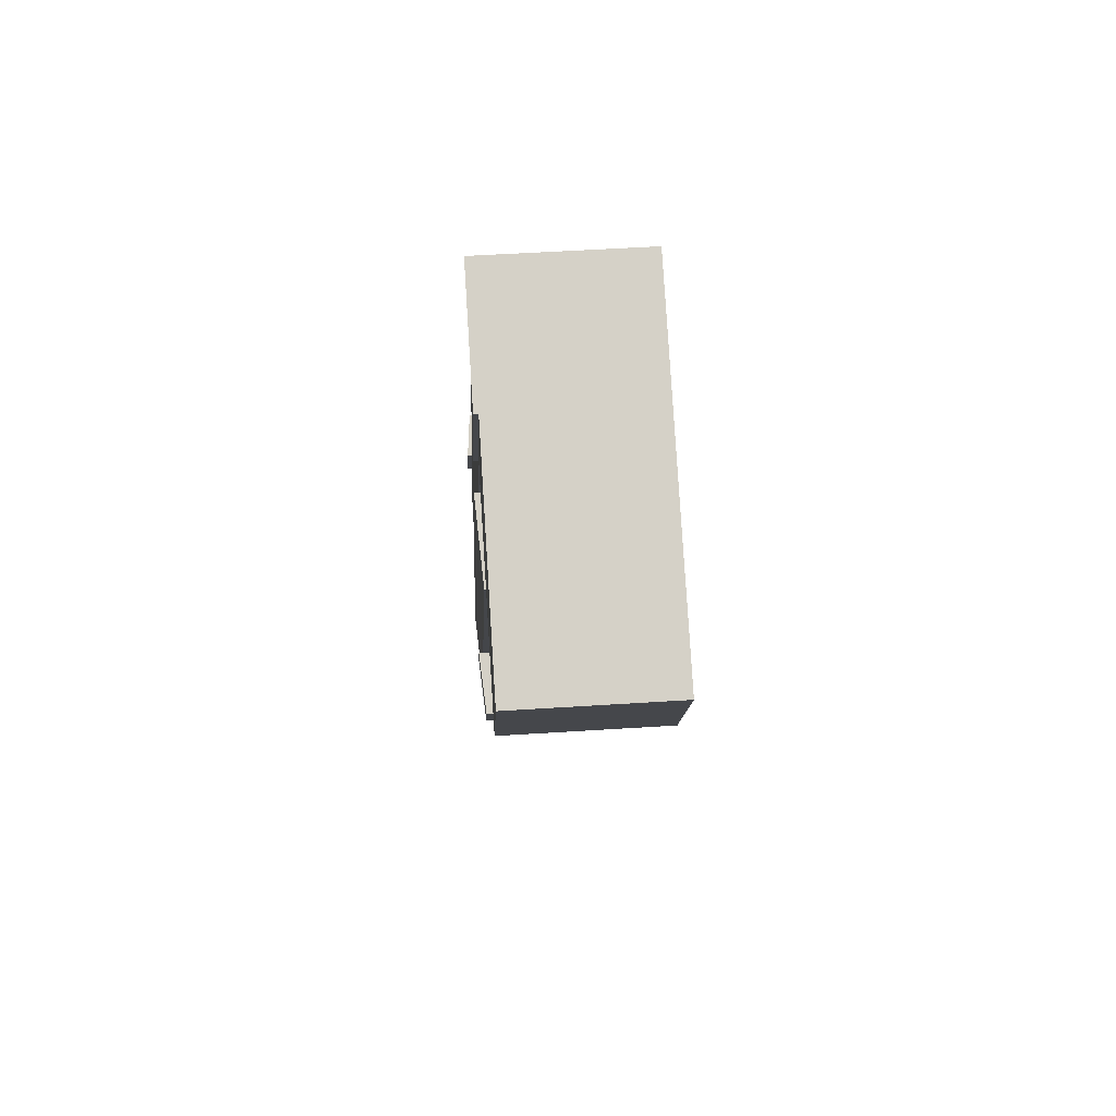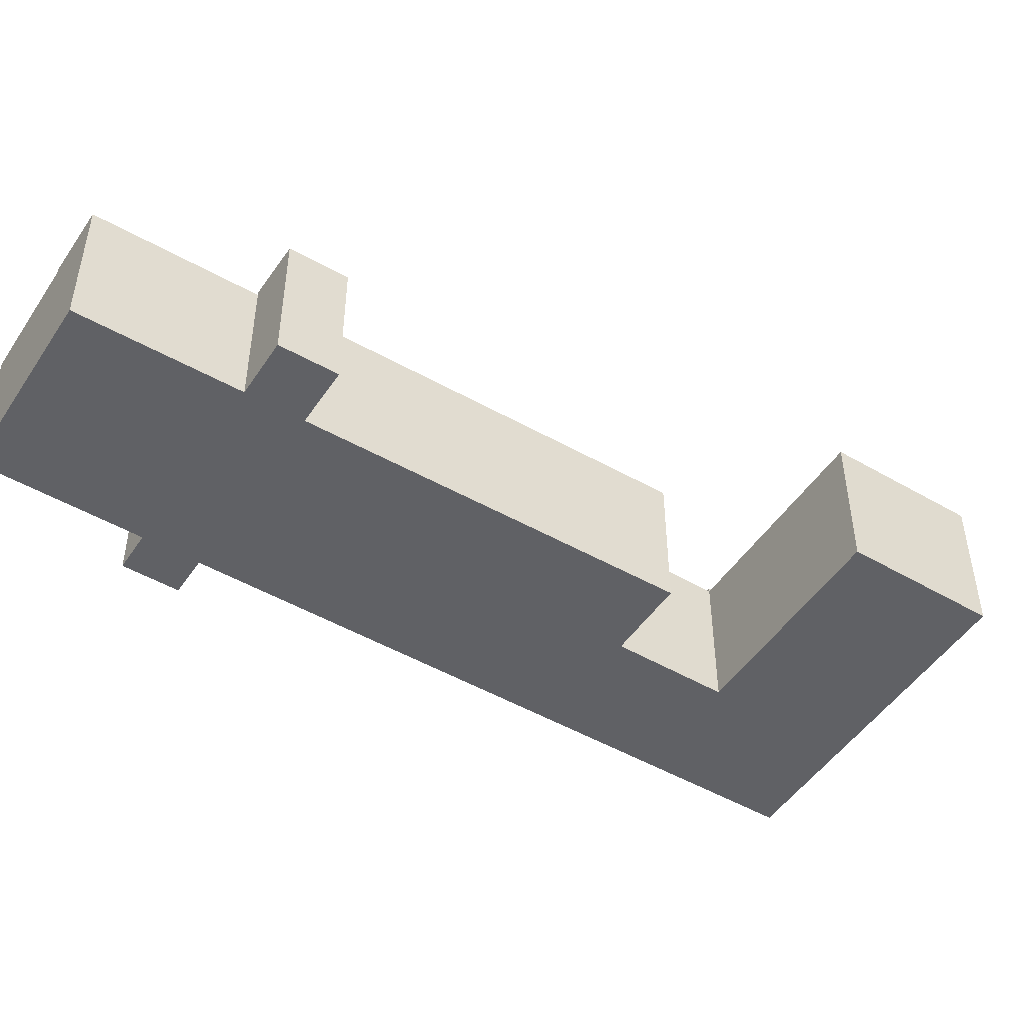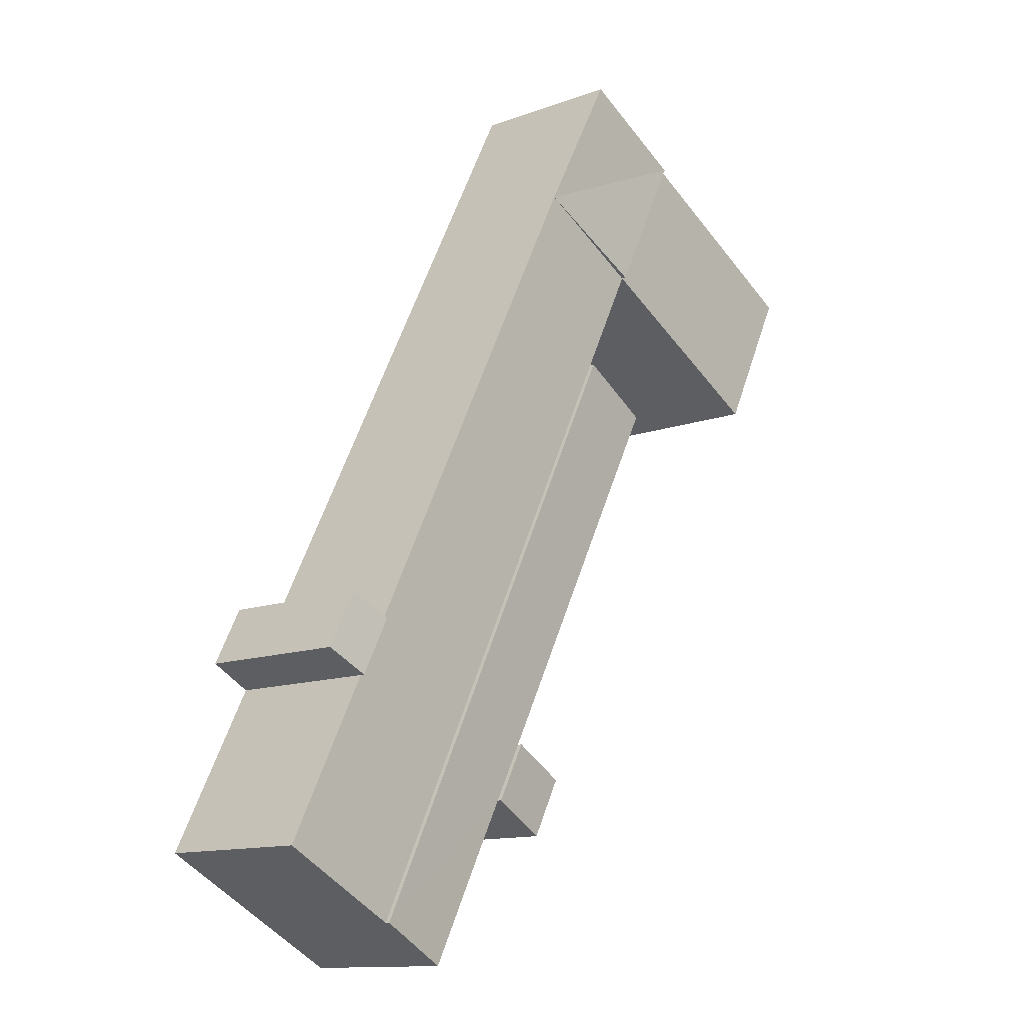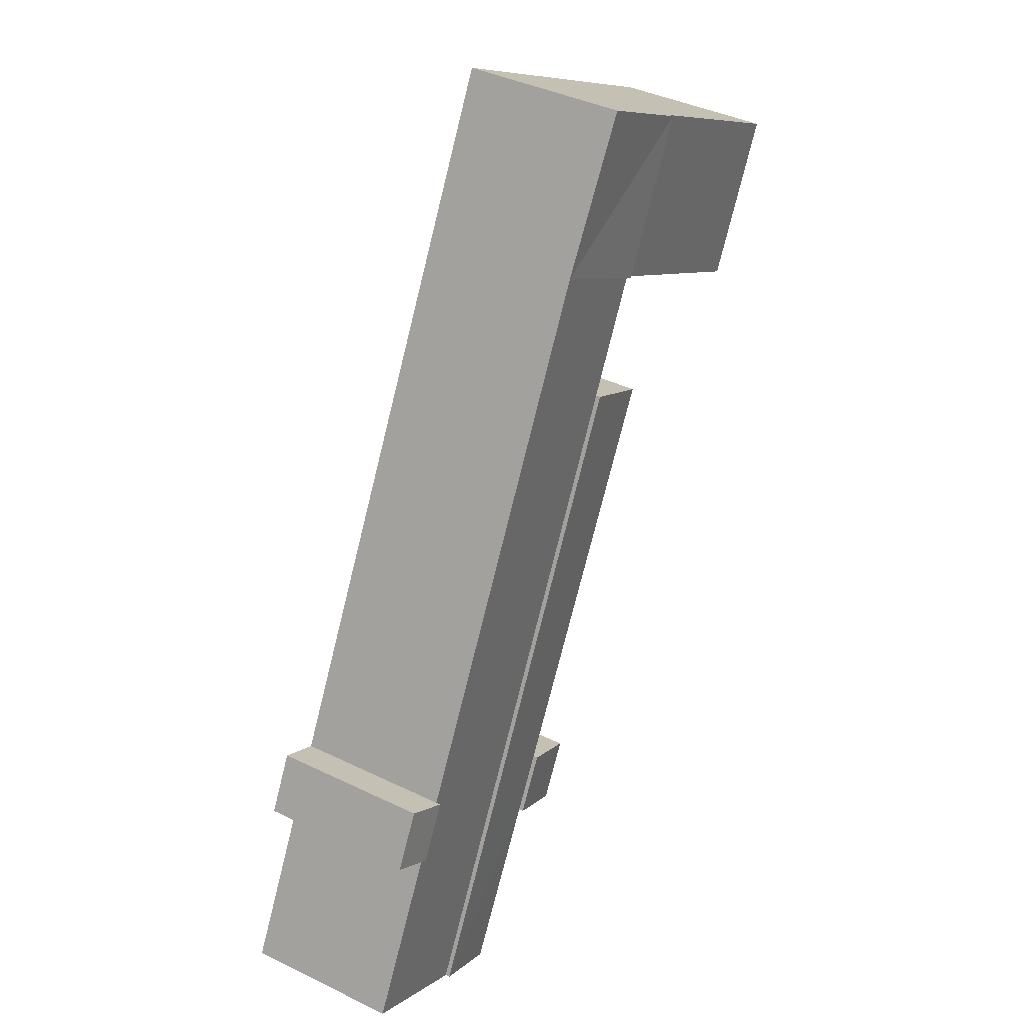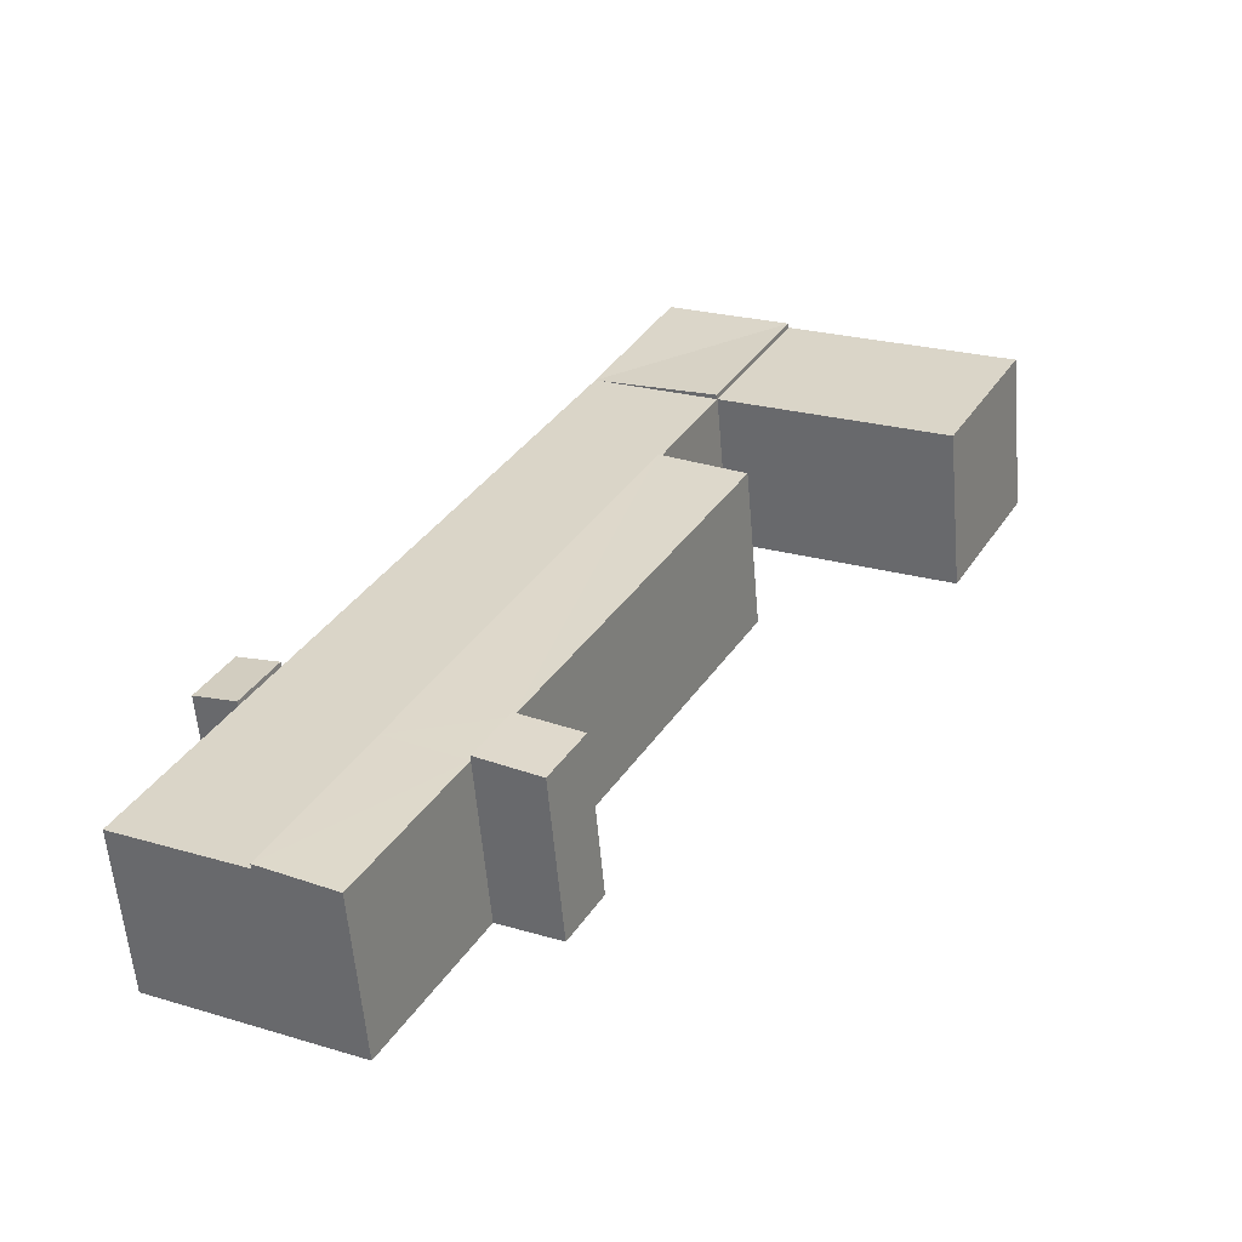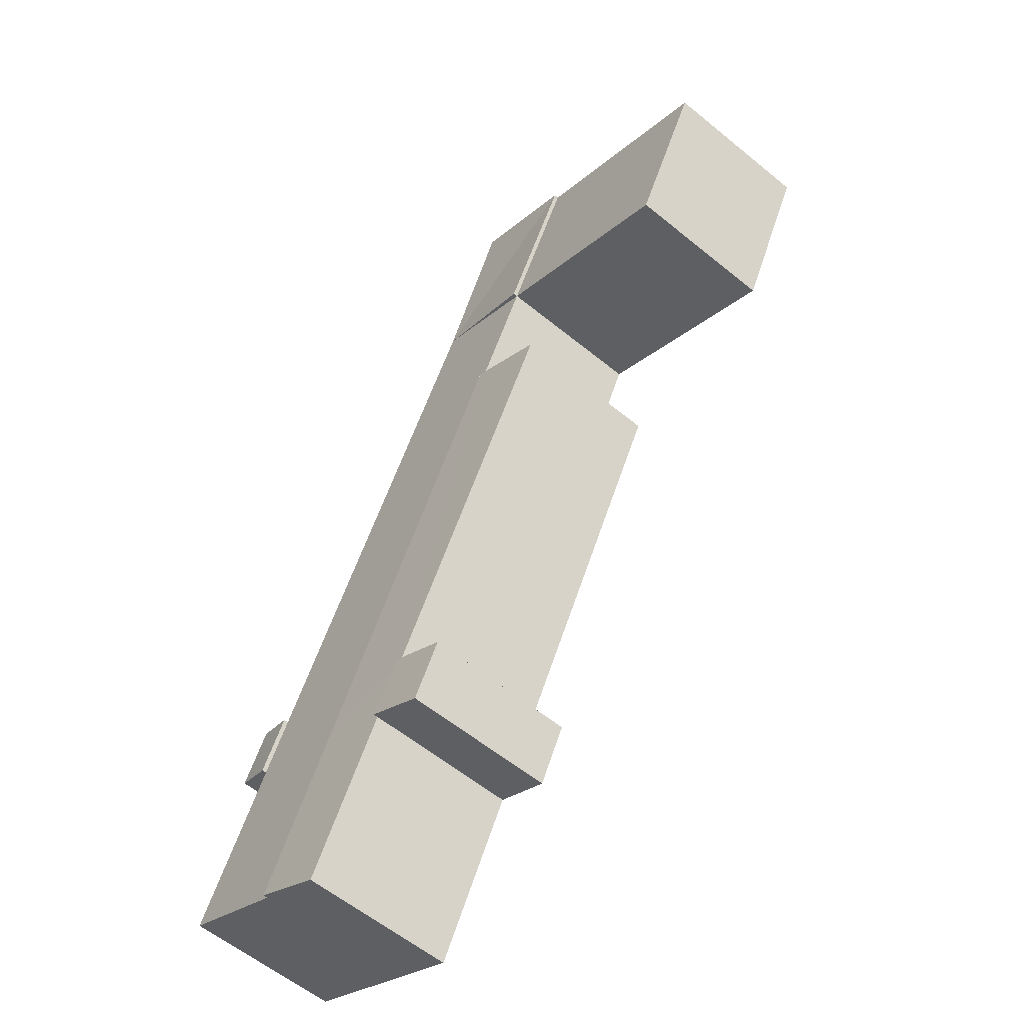
<metadata>
{"format":"obj","ext":"obj","renderer":"f3d","projection":"perspective","resolution":1024,"background":"white","views":[{"elev":52.1,"azim":-94.0,"up":"+Z"},{"elev":-48.6,"azim":-150.1,"up":"+Y"},{"elev":-12.5,"azim":130.8,"up":"+Z"},{"elev":39.3,"azim":121.3,"up":"+Z"},{"elev":-59.1,"azim":-175.1,"up":"+Z"},{"elev":-58.6,"azim":-130.2,"up":"+Z"}]}
</metadata>
<code>
v  36.1 1.562e-15 -25.51
v  25.35 8.558 -4.739
v  25.35 2.902e-16 -4.739
v  36.1 8.558 -25.51
v  15.74 8.558 -1.938
v  18.89 4.968e-16 -8.114
v  15.74 1.187e-16 -1.938
v  18.89 8.558 -8.114
v  22.15 8.558 1.458
v  22.15 -8.93e-17 1.458
v  35.67 8.558 -40.94
v  31.14 8.805 -32.09
v  31.14 8.558 -32.09
v  35.67 8.805 -40.94
v  27.12 8.558 -34.23
v  31.77 2.633e-15 -43
v  27.12 2.096e-15 -34.23
v  31.77 8.558 -43
v  35.66 2.507e-15 -40.93
v  29.53 8.805 -28.94
v  29.53 8.558 -28.94
v  18.89 8.805 -8.114
v  14.5 8.558 -10.41
v  14.5 6.373e-16 -10.41
v  25.45 1.903e-15 -31.07
v  25.45 8.558 -31.07
v  17.97 8.805 9.523
v  17.97 -5.831e-16 9.523
v  11.6 8.805 6.148
v  11.6 -3.765e-16 6.148
v  11.6 8.558 6.148
v  15.74 8.805 -1.938
v  7.015 8.558 3.717
v  7.015 -2.276e-16 3.717
v  11.27 8.558 -4.306
v  11.27 2.637e-16 -4.306
v  25.45 8.805 -31.07
v  27.12 8.805 -34.23
v  22.22 8.558 -32.76
v  22.22 2.006e-15 -32.76
v  23.9 2.201e-15 -35.94
v  23.9 8.558 -35.94
v  3.79 8.558 2.008
v  3.79 -1.23e-16 2.008
v  8.042 8.558 -6.015
v  8.042 3.683e-16 -6.015
v  0.0001831 8.558 -0.0002706
v  0 0 0
v  4.132 4.951e-16 -8.086
v  4.133 8.558 -8.087
v  36.1 8.805 -25.51
v  37.71 8.558 -28.6
v  37.71 8.805 -28.6
v  39.92 1.679e-15 -27.43
v  37.7 1.751e-15 -28.6
v  39.92 8.558 -27.43
v  38.32 8.558 -24.35
v  38.32 1.491e-15 -24.35
v  42.27 2.292e-15 -37.42
v  42.27 8.558 -37.42
v  31.14 1.965e-15 -32.09
v  29.53 1.772e-15 -28.94
g defaultobject
f 1 2 3
f 2 1 4
f 5 6 7
f 6 5 8
f 3 9 10
f 9 3 2
f 11 12 13
f 12 11 14
f 15 16 17
f 16 15 18
f 18 19 16
f 19 18 14
f 13 20 21
f 20 13 12
f 21 22 8
f 22 21 20
f 6 23 24
f 23 6 22
f 23 25 24
f 25 23 26
f 10 27 28
f 27 10 9
f 28 29 30
f 29 28 27
f 29 5 31
f 5 29 32
f 32 9 5
f 30 33 34
f 33 30 31
f 35 7 36
f 7 35 5
f 15 37 26
f 37 15 38
f 25 39 40
f 39 25 37
f 39 41 40
f 41 39 42
f 42 17 41
f 17 42 38
f 34 43 44
f 43 34 33
f 45 36 46
f 36 45 35
f 44 47 48
f 47 44 43
f 47 49 48
f 49 47 50
f 50 46 49
f 46 50 45
f 51 52 4
f 52 51 53
f 53 54 55
f 54 53 56
f 54 57 58
f 57 54 56
f 58 51 1
f 51 58 57
f 11 59 19
f 59 11 60
f 59 52 55
f 52 59 60
f 2 5 9
f 5 2 8
f 15 14 18
f 14 15 12
f 26 12 15
f 12 26 20
f 26 22 20
f 22 26 23
f 27 9 29
f 29 9 32
f 5 33 31
f 33 5 35
f 39 38 42
f 38 39 37
f 45 33 35
f 33 45 43
f 50 43 45
f 43 50 47
f 56 51 57
f 51 56 53
f 60 13 52
f 13 60 11
f 52 21 4
f 21 52 13
f 4 8 2
f 8 4 21
f 54 1 55
f 1 54 58
f 61 59 55
f 59 61 19
f 62 55 1
f 55 62 61
f 6 1 3
f 1 6 62
f 7 3 10
f 3 7 6
f 17 19 61
f 19 17 16
f 25 61 62
f 61 25 17
f 24 62 6
f 62 24 25
f 30 10 28
f 10 30 7
f 36 30 34
f 30 36 7
f 25 41 17
f 41 25 40
f 46 34 44
f 34 46 36
f 48 46 44
f 46 48 49

</code>
